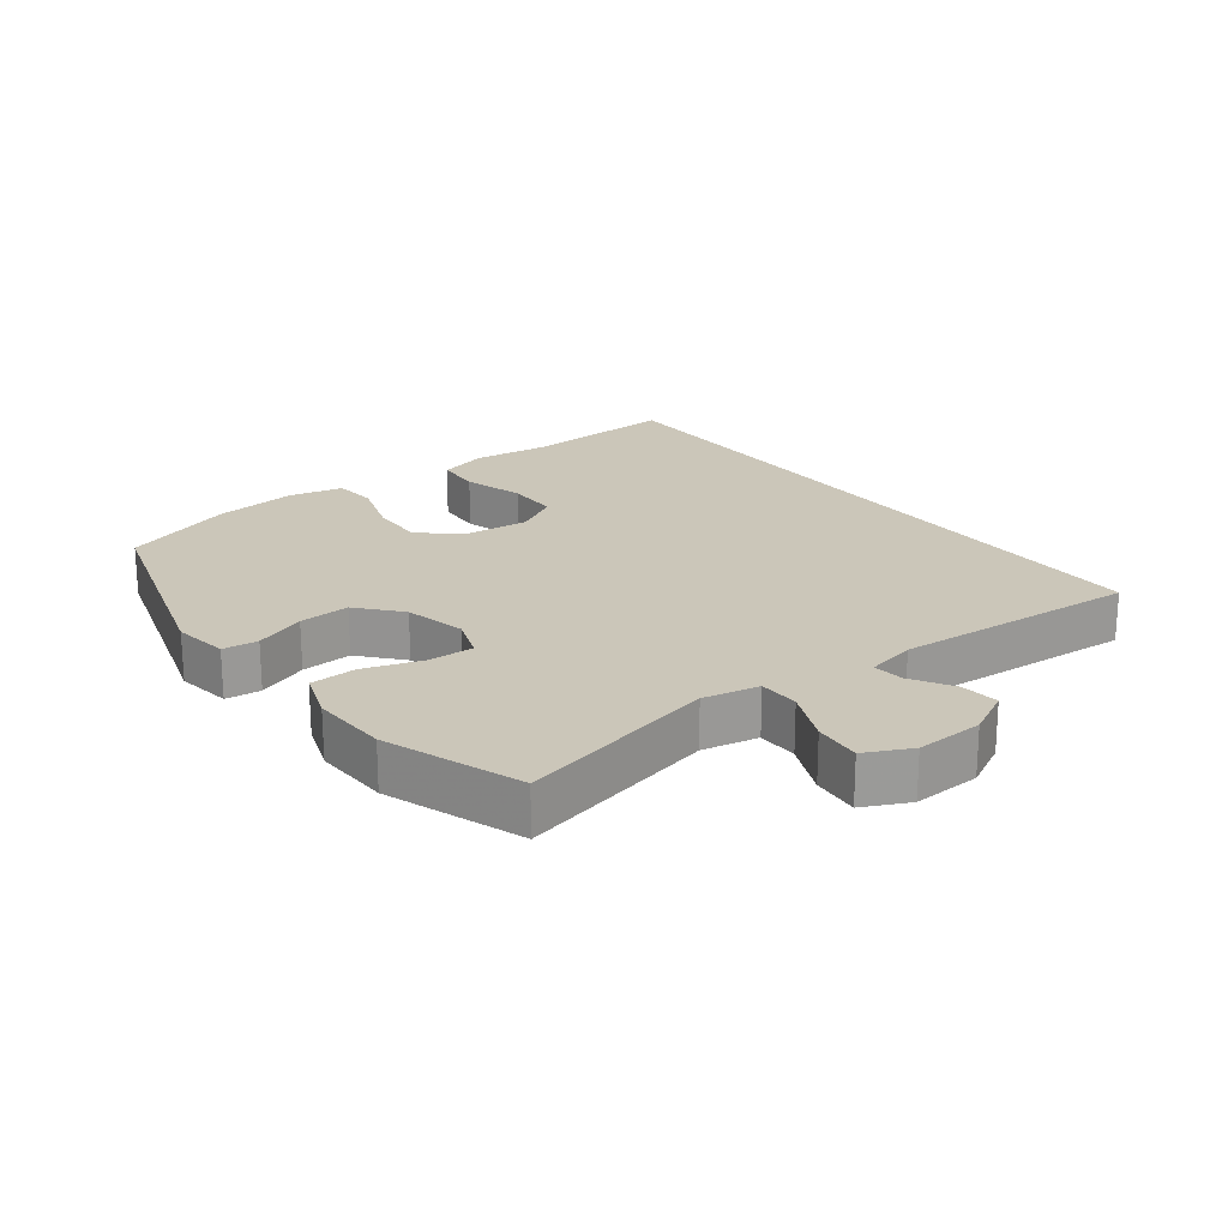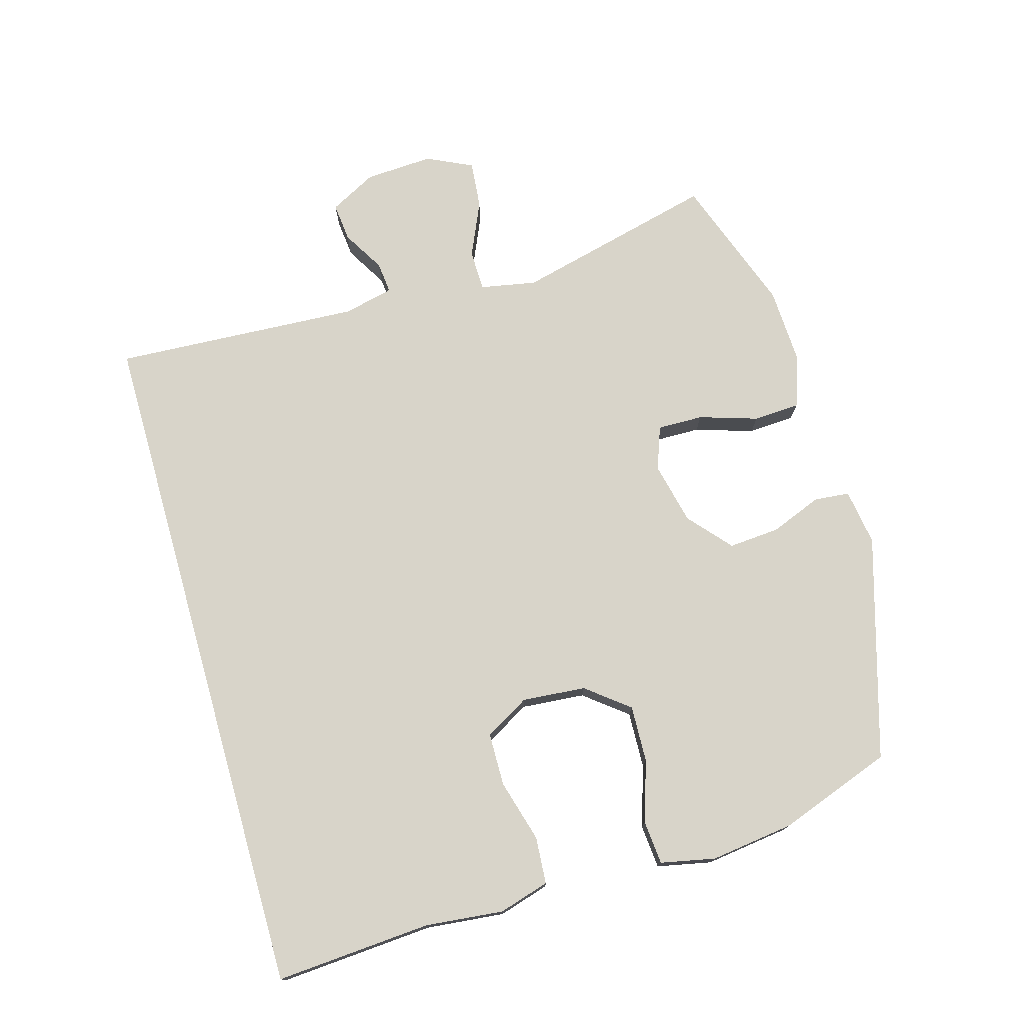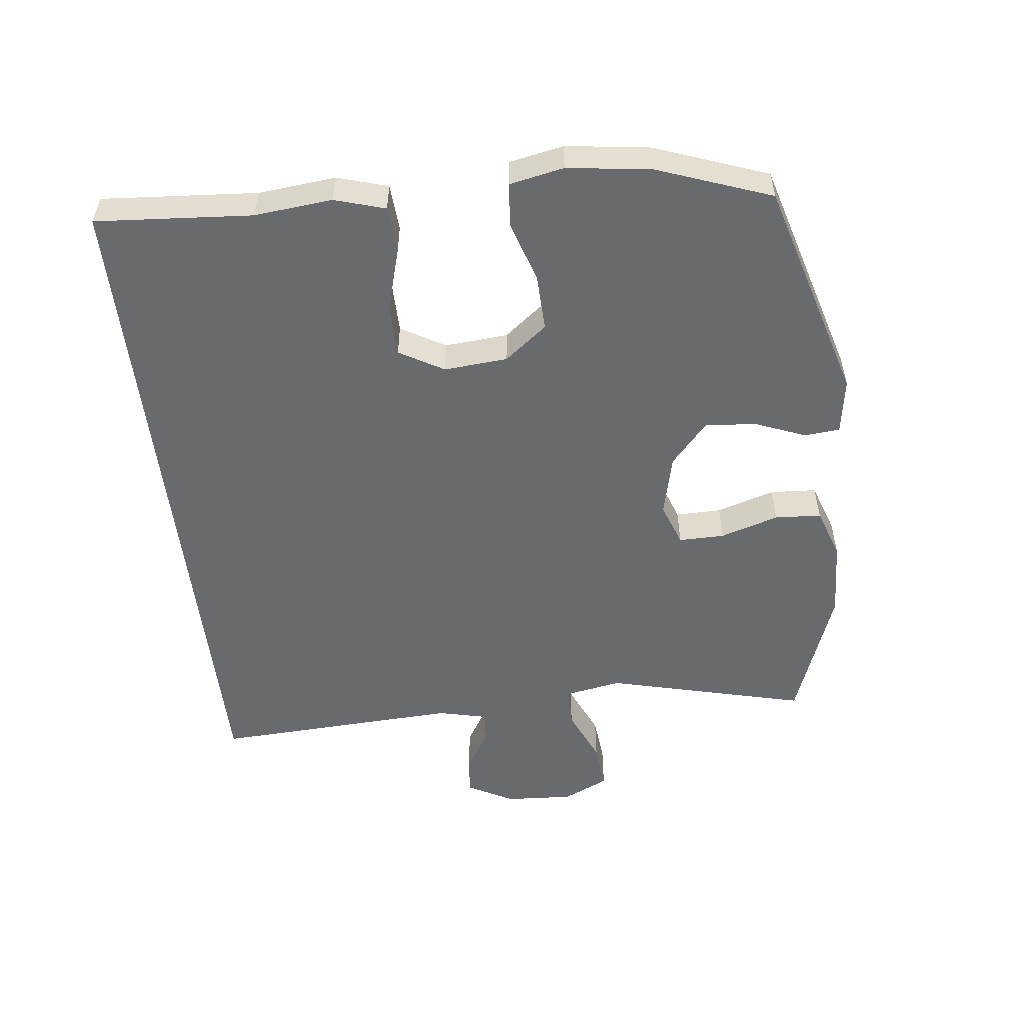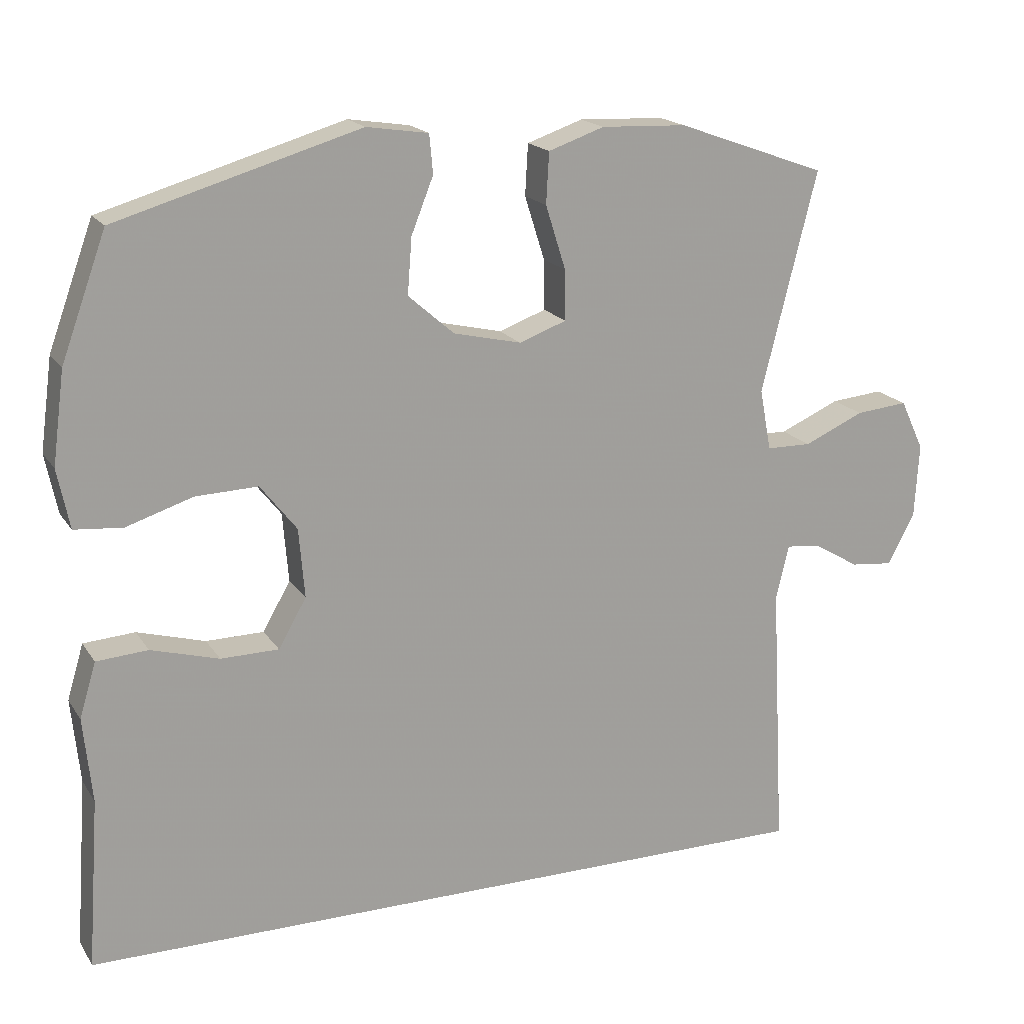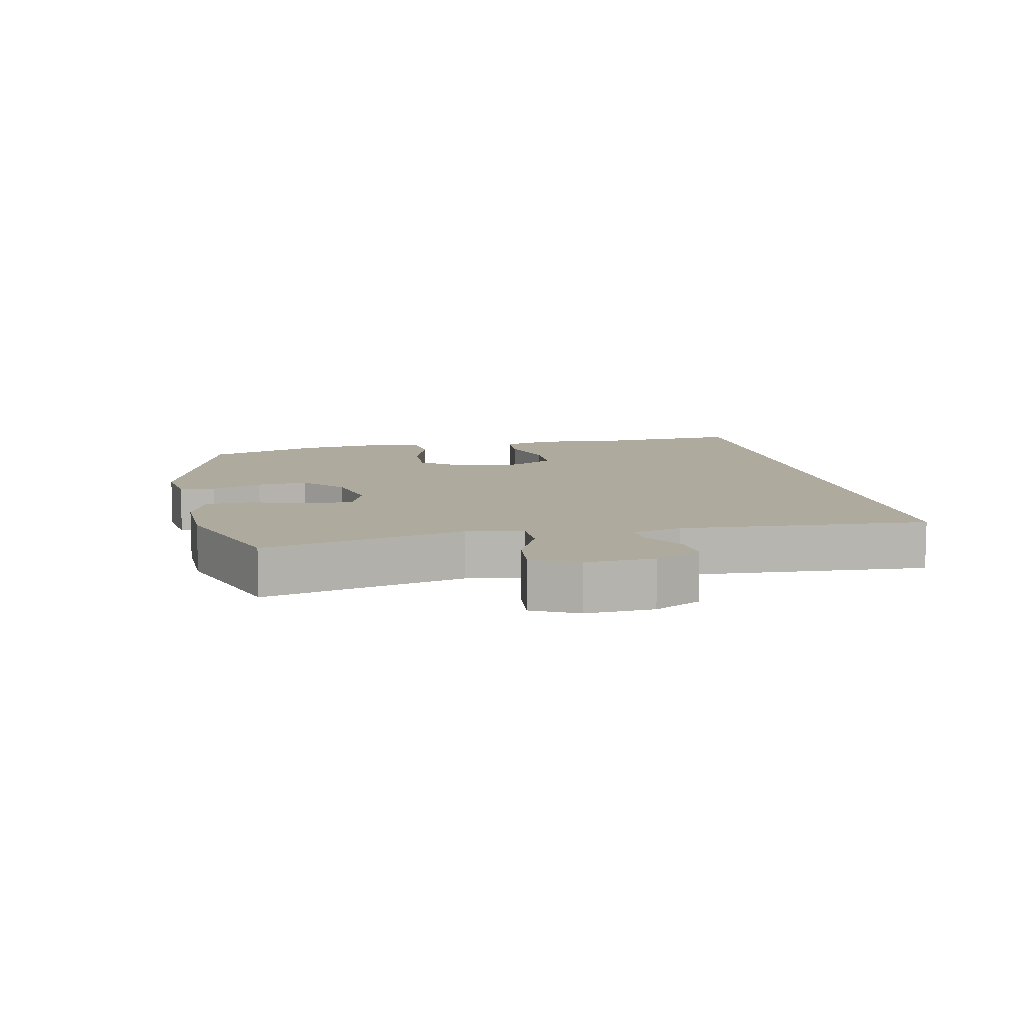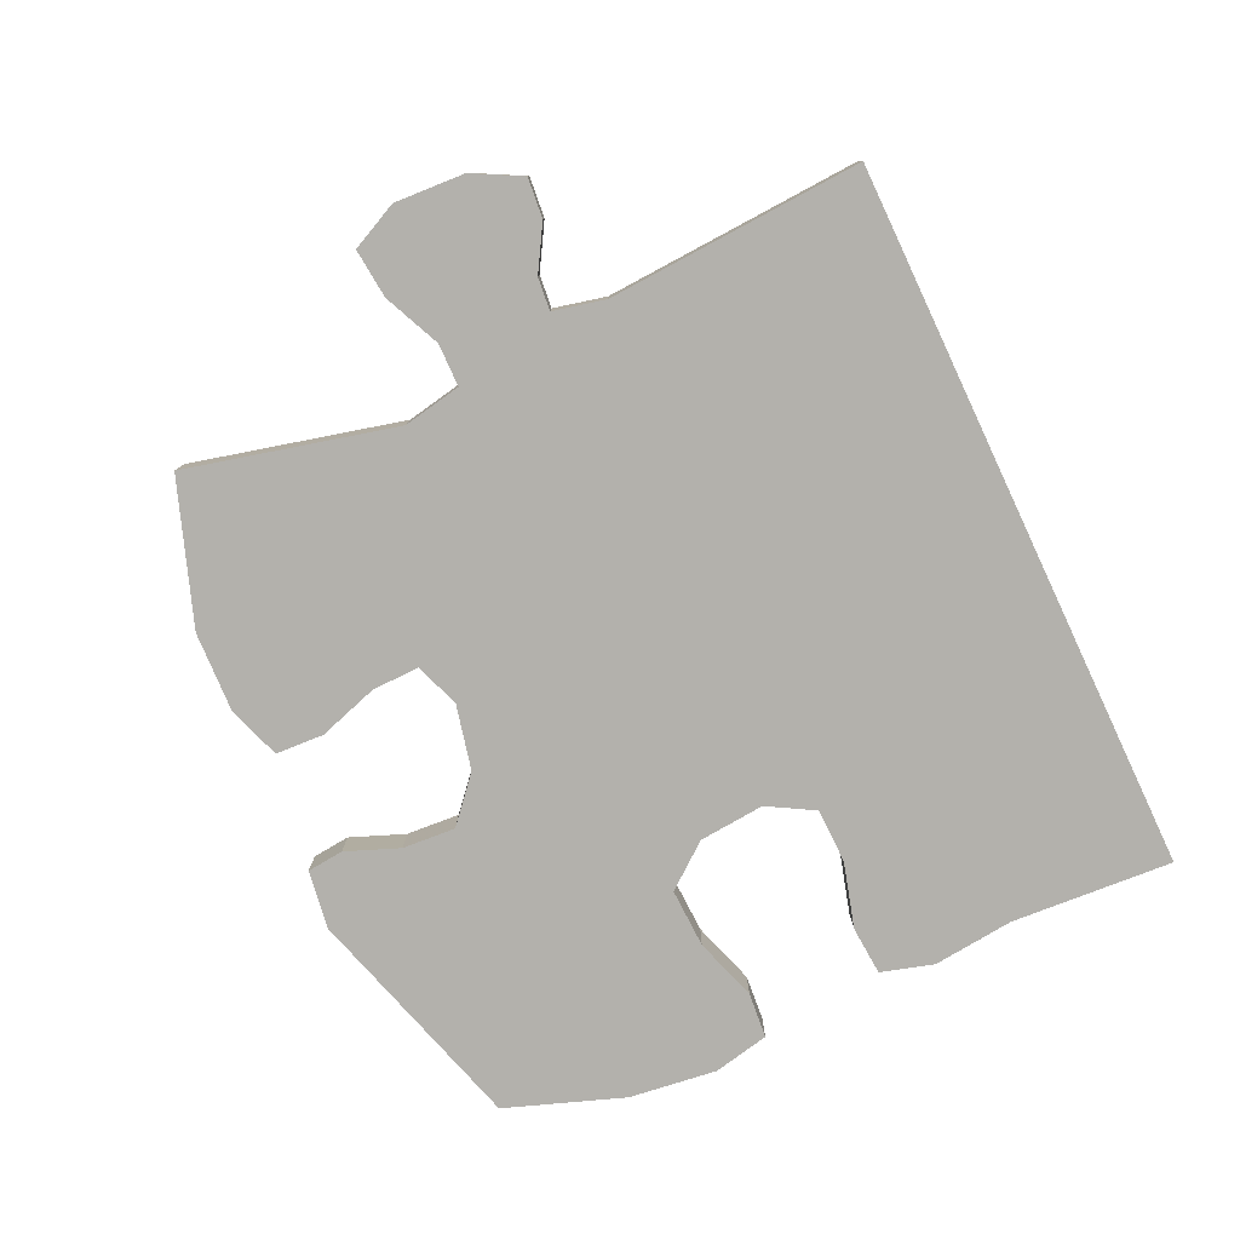
<metadata>
{"format":"obj","ext":"obj","renderer":"f3d","projection":"perspective","resolution":1024,"background":"white","views":[{"elev":21.0,"azim":53.2,"up":"+Y"},{"elev":75.2,"azim":-105.9,"up":"+Y"},{"elev":-53.0,"azim":-83.5,"up":"+Y"},{"elev":18.1,"azim":-23.0,"up":"+Z"},{"elev":9.3,"azim":78.7,"up":"+Y"},{"elev":-79.1,"azim":115.2,"up":"+Y"}]}
</metadata>
<code>
v 0.479 0.07 -0.5
v -0.572 0.07 -0.5
v -0.555 0.07 -0.262
v -0.567 0.07 -0.143
v -0.544 0.07 -0.066
v -0.472 0.07 -0.061
v -0.377 0.07 -0.088
v -0.296 0.07 -0.087
v -0.257 0.07 -0.019
v -0.265 0.07 0.078
v -0.316 0.07 0.143
v -0.403 0.07 0.14
v -0.496 0.07 0.11
v -0.563 0.07 0.116
v -0.58 0.07 0.199
v -0.563 0.07 0.327
v -0.5 0.07 0.5
v -0.16 0.07 0.6
v -0.074 0.07 0.587
v -0.069 0.07 0.533
v -0.1 0.07 0.455
v -0.106 0.07 0.377
v -0.042 0.07 0.321
v 0.053 0.07 0.299
v 0.119 0.07 0.323
v 0.118 0.07 0.393
v 0.09 0.07 0.482
v 0.094 0.07 0.553
v 0.172 0.07 0.58
v 0.291 0.07 0.575
v 0.5 0.07 0.5
v 0.423 0.07 0.193
v 0.439 0.07 0.107
v 0.502 0.07 0.106
v 0.586 0.07 0.143
v 0.659 0.07 0.15
v 0.692 0.07 0.08
v 0.686 0.07 -0.024
v 0.648 0.07 -0.095
v 0.589 0.07 -0.089
v 0.525 0.07 -0.051
v 0.477 0.07 -0.046
v 0.459 0.07 -0.122
v 0.479 0 -0.5
v -0.572 0 -0.5
v -0.555 0 -0.262
v -0.567 0 -0.143
v -0.544 0 -0.066
v -0.472 0 -0.061
v -0.377 0 -0.088
v -0.296 0 -0.087
v -0.257 0 -0.019
v -0.265 0 0.078
v -0.316 0 0.143
v -0.403 0 0.14
v -0.496 0 0.11
v -0.563 0 0.116
v -0.58 0 0.199
v -0.563 0 0.327
v -0.5 0 0.5
v -0.16 0 0.6
v -0.074 0 0.587
v -0.069 0 0.533
v -0.1 0 0.455
v -0.106 0 0.377
v -0.042 0 0.321
v 0.053 0 0.299
v 0.119 0 0.323
v 0.118 0 0.393
v 0.09 0 0.482
v 0.094 0 0.553
v 0.172 0 0.58
v 0.291 0 0.575
v 0.5 0 0.5
v 0.423 0 0.193
v 0.439 0 0.107
v 0.502 0 0.106
v 0.586 0 0.143
v 0.659 0 0.15
v 0.692 0 0.08
v 0.686 0 -0.024
v 0.648 0 -0.095
v 0.589 0 -0.089
v 0.525 0 -0.051
v 0.477 0 -0.046
v 0.459 0 -0.122
f 38 39 40 41
f 38 41 42
f 37 38 42
f 34 35 36 37
f 33 34 37 42
f 29 30 31 32
f 29 32 33
f 26 27 28 29
f 25 26 29 33
f 24 25 33 42
f 18 19 20 21
f 18 21 22
f 17 18 22
f 16 17 22 23
f 12 13 14 15
f 11 12 15 16
f 4 5 6 7
f 3 4 7 8
f 43 1 2 3
f 43 3 8
f 42 43 8 9
f 24 42 9 10
f 11 16 23 24
f 10 11 24
f 84 83 82 81
f 85 84 81
f 85 81 80
f 80 79 78 77
f 85 80 77 76
f 75 74 73 72
f 76 75 72
f 72 71 70 69
f 76 72 69 68
f 85 76 68 67
f 64 63 62 61
f 65 64 61
f 65 61 60
f 66 65 60 59
f 58 57 56 55
f 59 58 55 54
f 50 49 48 47
f 51 50 47 46
f 46 45 44 86
f 51 46 86
f 52 51 86 85
f 53 52 85 67
f 67 66 59 54
f 67 54 53
f 1 44 45 2
f 2 45 46 3
f 3 46 47 4
f 4 47 48 5
f 5 48 49 6
f 6 49 50 7
f 7 50 51 8
f 8 51 52 9
f 9 52 53 10
f 10 53 54 11
f 11 54 55 12
f 12 55 56 13
f 13 56 57 14
f 14 57 58 15
f 15 58 59 16
f 16 59 60 17
f 17 60 61 18
f 18 61 62 19
f 19 62 63 20
f 20 63 64 21
f 21 64 65 22
f 22 65 66 23
f 23 66 67 24
f 24 67 68 25
f 25 68 69 26
f 26 69 70 27
f 27 70 71 28
f 28 71 72 29
f 29 72 73 30
f 30 73 74 31
f 31 74 75 32
f 32 75 76 33
f 33 76 77 34
f 34 77 78 35
f 35 78 79 36
f 36 79 80 37
f 37 80 81 38
f 38 81 82 39
f 39 82 83 40
f 40 83 84 41
f 41 84 85 42
f 42 85 86 43
f 43 86 44 1

</code>
